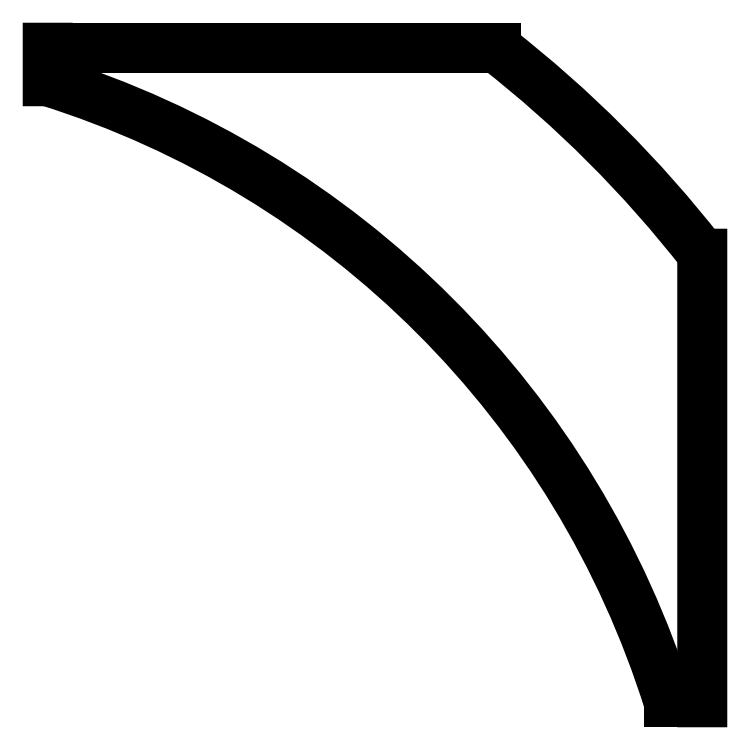
<metadata>
{"format":"dxf","ext":"dxf","renderer":"ezdxf+matplotlib","layout":"modelspace","background":"white","min_lineweight":24,"dpi":150}
</metadata>
<code>
0
SECTION
2
ENTITIES
0
LINE
8
0
10
783.9
20
614.8
30
0
11
806.5
21
614.8
31
0
0
LINE
8
0
10
783.9
20
613.1
30
0
11
783.9
21
614.8
31
0
0
ARC
8
0
10
769.6
20
567.5
30
0
40
60
50
37.97
51
52.03
0
ARC
8
0
10
769.6
20
567.5
30
0
40
47.8
50
17.41
51
72.59
0
LINE
8
0
10
816.9
20
604.4
30
0
11
816.9
21
581.8
31
0
0
LINE
8
0
10
816.9
20
581.8
30
0
11
815.2
21
581.8
31
0
0
ENDSEC
0
EOF

</code>
